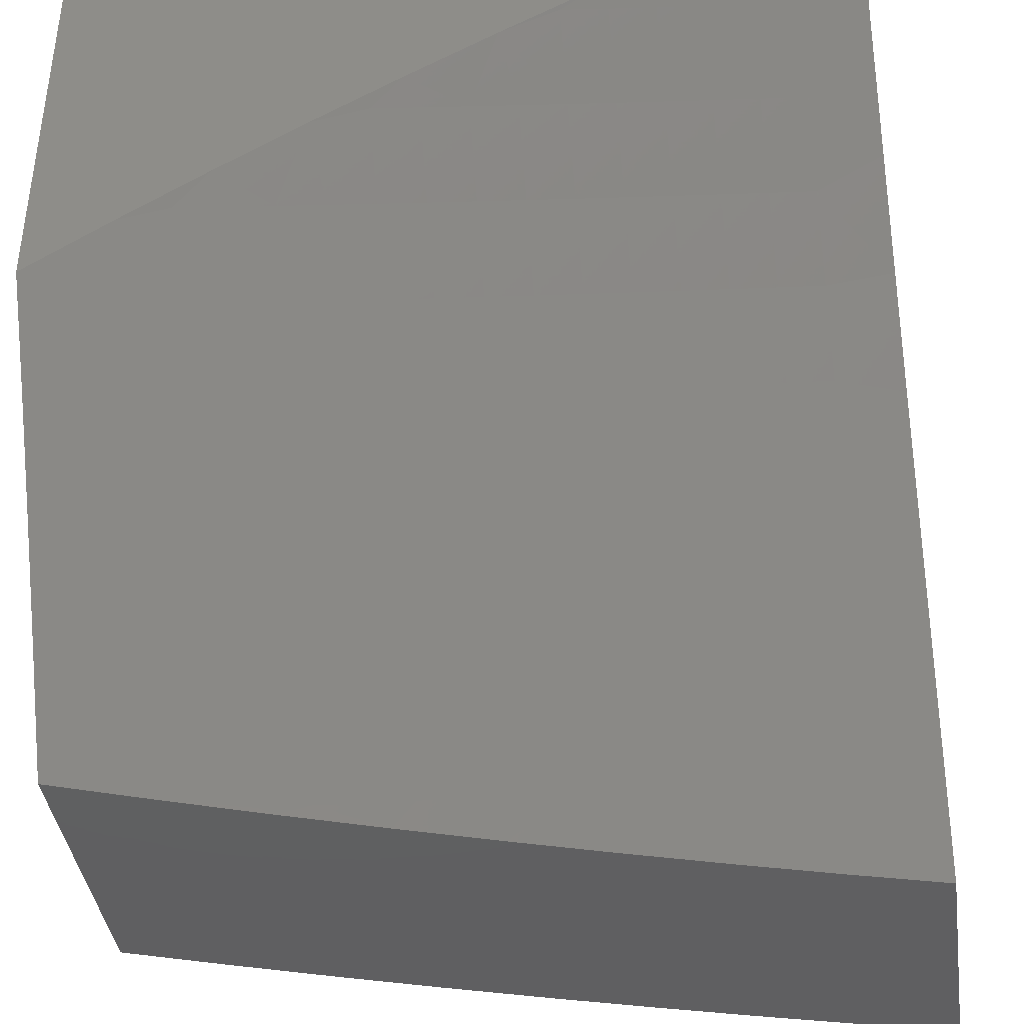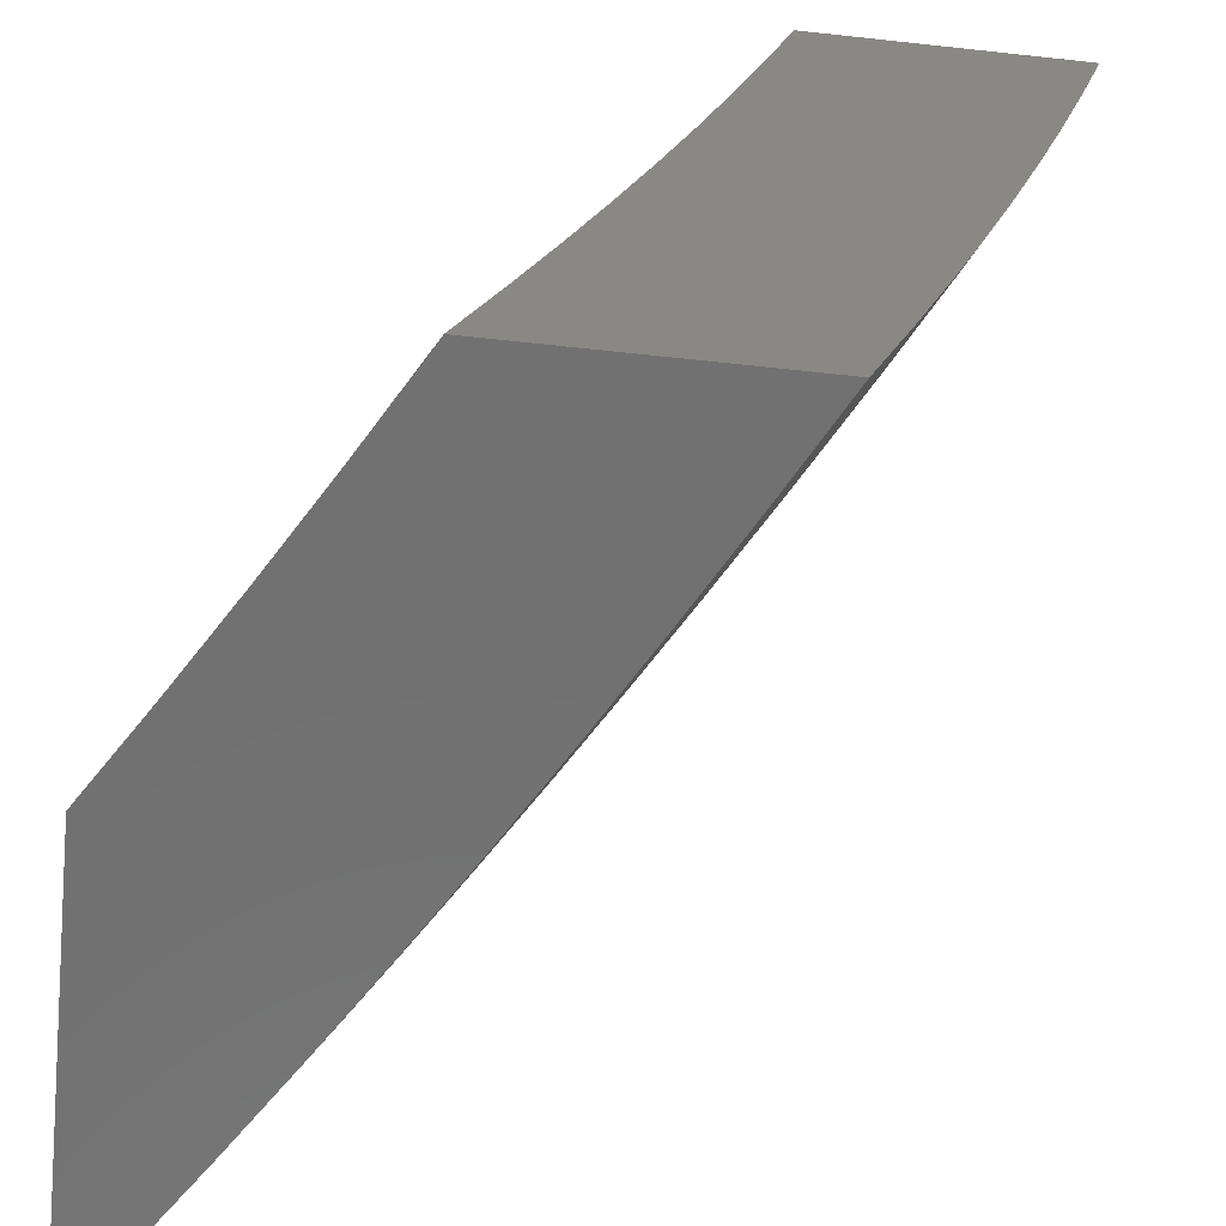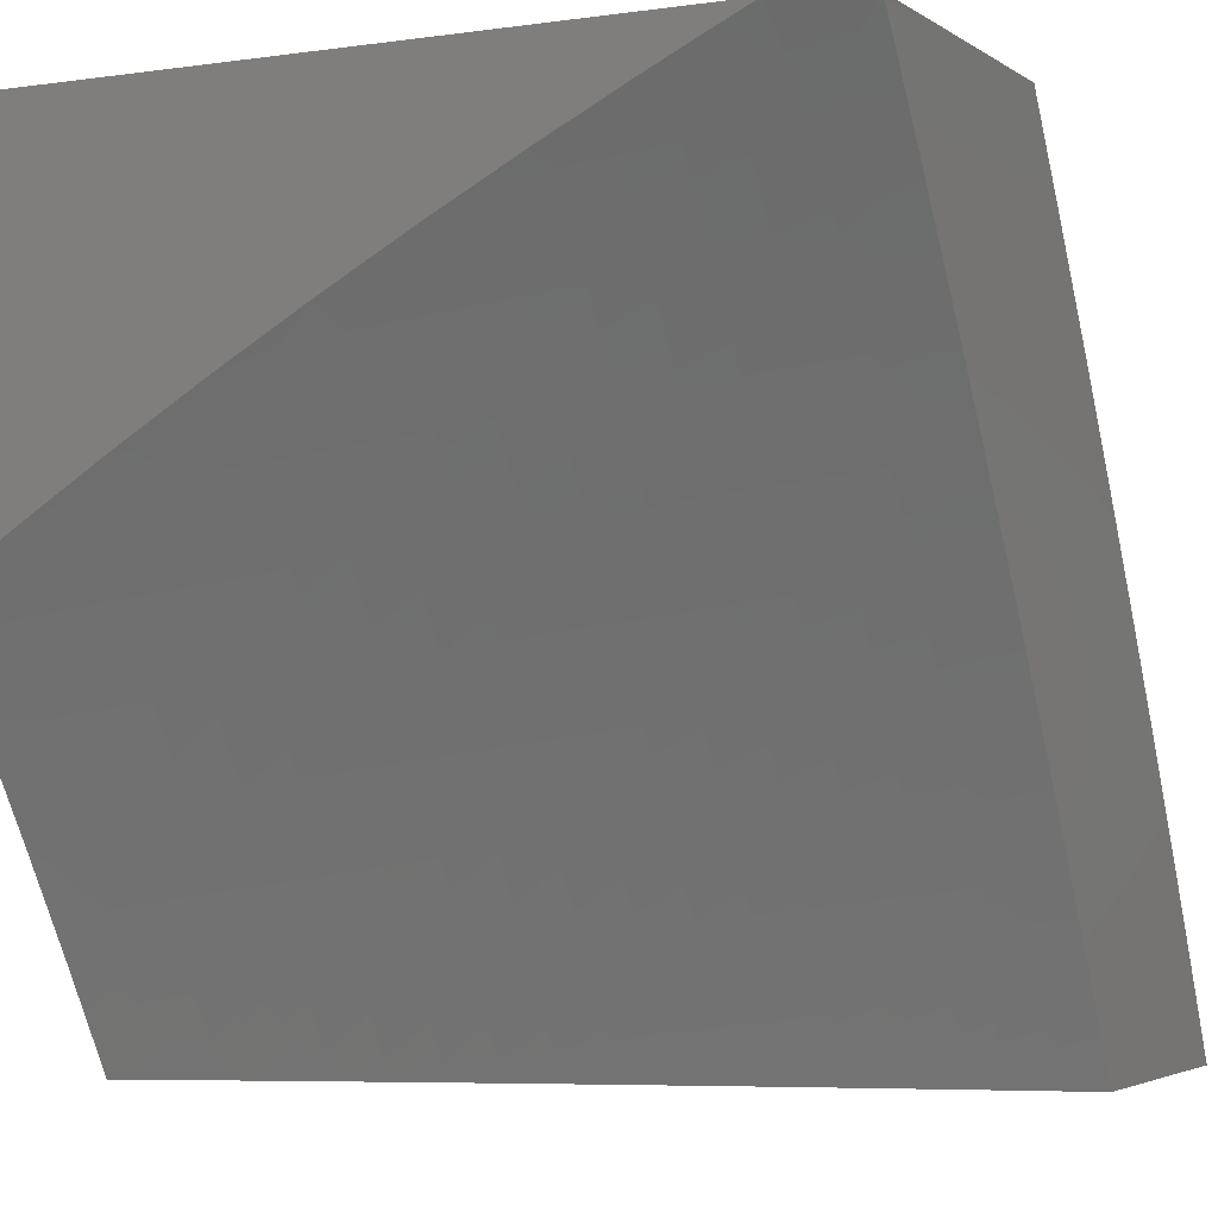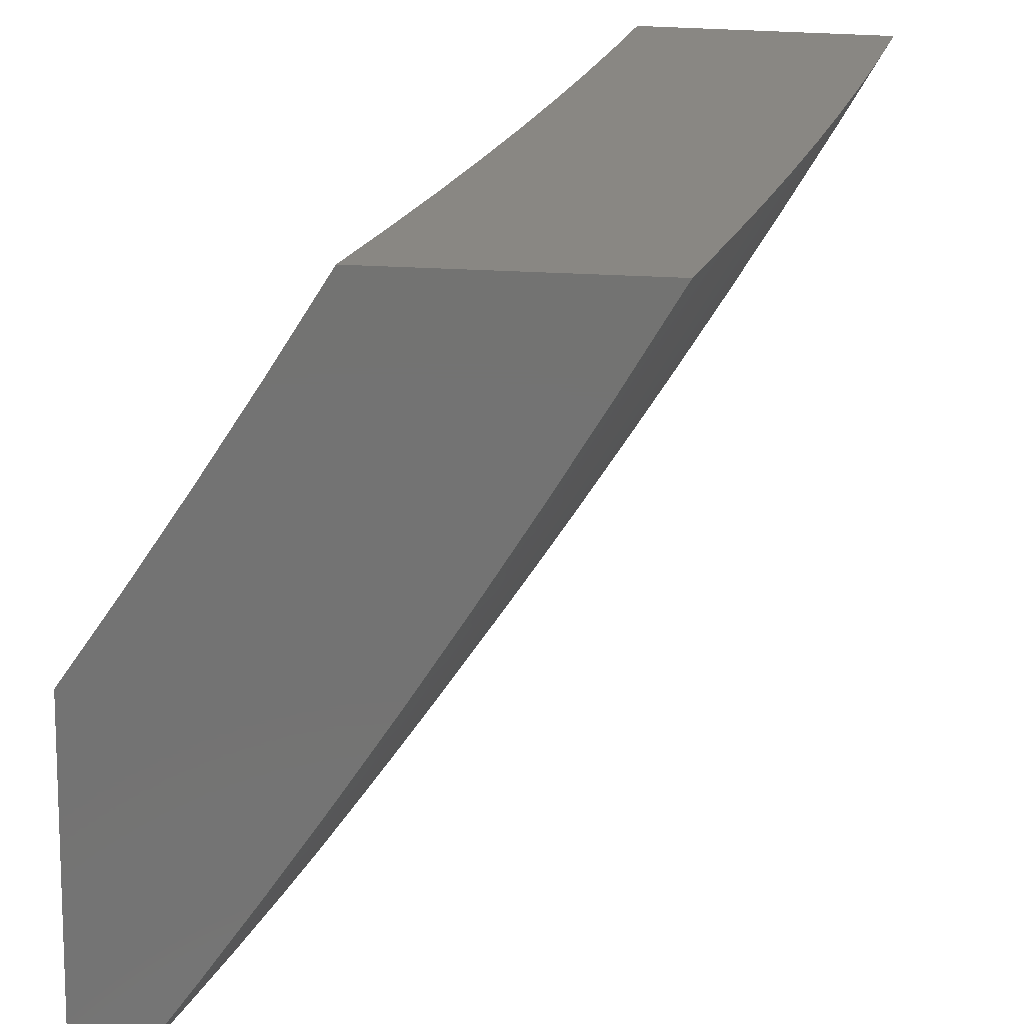
<metadata>
{"format":"stl","ext":"stl","renderer":"f3d","projection":"perspective","resolution":1024,"background":"white","views":[{"elev":-40.3,"azim":-81.9,"up":"+Y"},{"elev":-62.9,"azim":-6.3,"up":"+Z"},{"elev":-3.2,"azim":-63.3,"up":"+Y"},{"elev":-65.1,"azim":-2.3,"up":"+Z"}]}
</metadata>
<code>
# stl→obj: 310 verts, 616 faces
v 9 5.57 -3.892
v 9 5.5 -4
v 9.039 5.475 -3.943
v 9.078 5.377 -4
v 9.1 5.378 -3.943
v 9.159 5.281 -3.943
v 9.176 5.291 -3.886
v 9.235 5.193 -3.886
v 9.252 5.202 -3.829
v 9.309 5.104 -3.829
v 9.326 5.113 -3.772
v 9.387 5.005 -3.772
v 9.403 5.013 -3.715
v 9.396 5 -3.753
v 9.442 5 -3.629
v 9.154 5.252 -4
v 9.218 5.183 -3.943
v 9.292 5.094 -3.886
v 9.349 5 -3.877
v 9.228 5.127 -4
v 9.275 5.085 -3.943
v 9.3 5 -4
v 9.486 5 -3.504
v 9.436 5.031 -3.6
v 9.42 5.022 -3.658
v 9.342 5.122 -3.715
v 9.268 5.212 -3.772
v 9.193 5.301 -3.829
v 9.117 5.388 -3.886
v 9.529 5 -3.379
v 9.482 5.055 -3.429
v 9.467 5.047 -3.486
v 9.451 5.039 -3.543
v 9.39 5.148 -3.543
v 9.374 5.139 -3.6
v 9.316 5.239 -3.6
v 9.301 5.23 -3.658
v 9.242 5.329 -3.658
v 9.226 5.319 -3.715
v 9.166 5.417 -3.715
v 9.15 5.408 -3.772
v 9.089 5.505 -3.772
v 9.073 5.495 -3.829
v 9.011 5.592 -3.829
v 9 5.637 -3.782
v 9.027 5.602 -3.772
v 9.043 5.612 -3.715
v 9.105 5.515 -3.715
v 9.121 5.524 -3.658
v 9.182 5.427 -3.658
v 9.197 5.436 -3.6
v 9.257 5.338 -3.6
v 9.273 5.346 -3.543
v 9.332 5.247 -3.543
v 9.347 5.256 -3.486
v 9.405 5.156 -3.486
v 9.42 5.165 -3.429
v 9.497 5.063 -3.371
v 9.511 5.071 -3.314
v 9.57 5 -3.253
v 9.526 5.079 -3.257
v 9.54 5.086 -3.2
v 9.464 5.188 -3.257
v 9.478 5.196 -3.2
v 9.405 5.289 -3.257
v 9.419 5.297 -3.2
v 9.346 5.389 -3.257
v 9.36 5.397 -3.2
v 9.285 5.488 -3.257
v 9.299 5.496 -3.2
v 9.223 5.587 -3.257
v 9.237 5.595 -3.2
v 9.16 5.685 -3.257
v 9.174 5.693 -3.2
v 9.096 5.783 -3.257
v 9.11 5.791 -3.2
v 9.031 5.88 -3.257
v 9.044 5.888 -3.2
v 9 5.945 -3.217
v 9.057 5.897 -3.142
v 9 6 -3.1
v 9.07 5.905 -3.085
v 9.032 6 -3
v 9.115 5.879 -3
v 9.136 5.808 -3.085
v 9.196 5.756 -3
v 9.2 5.71 -3.085
v 9.276 5.633 -3
v 9.264 5.611 -3.085
v 9.326 5.512 -3.085
v 9.25 5.603 -3.142
v 9.312 5.504 -3.142
v 9.61 5 -3.127
v 9.554 5.093 -3.142
v 9.491 5.204 -3.142
v 9.433 5.304 -3.142
v 9.373 5.404 -3.142
v 9.567 5.101 -3.085
v 9.648 5 -3
v 9.577 5.129 -3
v 9.505 5.211 -3.085
v 9.504 5.256 -3
v 9.446 5.312 -3.085
v 9.43 5.383 -3
v 9.387 5.412 -3.085
v 9.354 5.509 -3
v 9 5.887 -3.332
v 9.017 5.871 -3.314
v 9.083 5.774 -3.314
v 9.147 5.676 -3.314
v 9.21 5.578 -3.314
v 9.271 5.48 -3.314
v 9.332 5.38 -3.314
v 9.391 5.281 -3.314
v 9.449 5.181 -3.314
v 9.003 5.862 -3.371
v 9 5.828 -3.446
v 9.069 5.765 -3.371
v 9.054 5.756 -3.429
v 9.133 5.668 -3.371
v 9.118 5.659 -3.429
v 9.195 5.57 -3.371
v 9.181 5.561 -3.429
v 9.257 5.471 -3.371
v 9.243 5.463 -3.429
v 9.317 5.372 -3.371
v 9.303 5.364 -3.429
v 9.377 5.273 -3.371
v 9.362 5.264 -3.429
v 9.435 5.173 -3.371
v 9.04 5.747 -3.486
v 9 5.766 -3.559
v 9.025 5.737 -3.543
v 9.01 5.728 -3.6
v 9.089 5.641 -3.543
v 9.074 5.631 -3.6
v 9.151 5.543 -3.543
v 9.136 5.534 -3.6
v 9.213 5.445 -3.543
v 9 5.703 -3.671
v 9.058 5.622 -3.658
v 9.056 5.485 -3.886
v 9.134 5.398 -3.829
v 9.166 5.552 -3.486
v 9.104 5.65 -3.486
v 9.228 5.454 -3.486
v 9.288 5.355 -3.486
v 9.187 5.702 -3.142
v 9.123 5.8 -3.142
v 9.21 5.31 -3.772
v 9.285 5.221 -3.715
v 9.358 5.131 -3.658
v 9.708 5 -3.877
v 9.661 5 -4
v 9.63 5.104 -3.938
v 9.593 5.128 -4
v 9.569 5.217 -3.938
v 9.524 5.256 -4
v 9.507 5.33 -3.938
v 9.453 5.382 -4
v 9.458 5.417 -3.938
v 9.38 5.508 -4
v 9.408 5.503 -3.938
v 9.357 5.589 -3.938
v 9.376 5.599 -3.875
v 9.324 5.685 -3.875
v 9.342 5.696 -3.813
v 9.289 5.781 -3.813
v 9.306 5.792 -3.751
v 9.253 5.877 -3.751
v 9.27 5.888 -3.688
v 9.215 5.973 -3.688
v 9.231 5.983 -3.626
v 9.219 6 -3.629
v 9.248 5.994 -3.563
v 9.265 6 -3.505
v 9.302 5.908 -3.563
v 9.318 5.919 -3.501
v 9.356 5.823 -3.563
v 9.372 5.833 -3.501
v 9.409 5.737 -3.563
v 9.425 5.747 -3.501
v 9.461 5.651 -3.563
v 9.477 5.66 -3.501
v 9.512 5.564 -3.563
v 9.529 5.573 -3.501
v 9.563 5.477 -3.563
v 9.579 5.486 -3.501
v 9.612 5.389 -3.563
v 9.629 5.399 -3.501
v 9.675 5.275 -3.563
v 9.692 5.284 -3.501
v 9.737 5.161 -3.563
v 9.754 5.169 -3.501
v 9.797 5.046 -3.563
v 9.814 5.054 -3.501
v 9.841 5 -3.504
v 9.83 5.063 -3.438
v 9.882 5 -3.379
v 9.847 5.071 -3.376
v 9.878 5.087 -3.25
v 9.817 5.203 -3.25
v 9.847 5.219 -3.125
v 9.785 5.335 -3.125
v 9.864 5.255 -3
v 9.796 5.382 -3
v 9.721 5.45 -3.125
v 9.726 5.507 -3
v 9.671 5.539 -3.125
v 9.654 5.632 -3
v 9.62 5.627 -3.125
v 9.568 5.714 -3.125
v 9.591 5.61 -3.25
v 9.539 5.697 -3.25
v 9.56 5.592 -3.376
v 9.509 5.679 -3.376
v 9.545 5.583 -3.438
v 9.493 5.67 -3.438
v 9.306 5.632 -4
v 9.306 5.674 -3.938
v 9.271 5.77 -3.875
v 9.236 5.866 -3.813
v 9.198 5.962 -3.751
v 9.172 6 -3.753
v 9.23 5.756 -4
v 9.254 5.759 -3.938
v 9.218 5.855 -3.875
v 9.181 5.951 -3.813
v 9.2 5.844 -3.938
v 9.153 5.878 -4
v 9.146 5.928 -3.938
v 9.074 6 -4
v 9.124 6 -3.877
v 9.164 5.939 -3.875
v 9.334 5.929 -3.438
v 9.308 6 -3.379
v 9.349 5.938 -3.376
v 9.35 6 -3.253
v 9.379 5.957 -3.25
v 9.391 6 -3.127
v 9.407 5.975 -3.125
v 9.43 6 -3
v 9.462 5.889 -3.125
v 9.506 5.878 -3
v 9.515 5.802 -3.125
v 9.581 5.756 -3
v 9.931 5.128 -3
v 9.908 5.102 -3.125
v 9.921 5 -3.253
v 9.996 5 -3
v 9.96 5 -3.127
v 9.798 5 -3.629
v 9.78 5.037 -3.626
v 9.72 5.152 -3.626
v 9.659 5.266 -3.626
v 9.596 5.38 -3.626
v 9.546 5.467 -3.626
v 9.496 5.554 -3.626
v 9.445 5.641 -3.626
v 9.393 5.727 -3.626
v 9.34 5.813 -3.626
v 9.286 5.898 -3.626
v 9.763 5.028 -3.688
v 9.754 5 -3.753
v 9.745 5.019 -3.751
v 9.727 5.009 -3.813
v 9.685 5.133 -3.751
v 9.667 5.124 -3.813
v 9.624 5.247 -3.751
v 9.606 5.237 -3.813
v 9.561 5.361 -3.751
v 9.543 5.351 -3.813
v 9.512 5.448 -3.751
v 9.494 5.437 -3.813
v 9.462 5.534 -3.751
v 9.444 5.524 -3.813
v 9.411 5.62 -3.751
v 9.393 5.61 -3.813
v 9.359 5.706 -3.751
v 9.649 5.114 -3.875
v 9.588 5.227 -3.875
v 9.525 5.341 -3.875
v 9.476 5.427 -3.875
v 9.426 5.513 -3.875
v 9.703 5.142 -3.688
v 9.641 5.257 -3.688
v 9.579 5.37 -3.688
v 9.529 5.457 -3.688
v 9.479 5.544 -3.688
v 9.428 5.631 -3.688
v 9.376 5.717 -3.688
v 9.323 5.802 -3.688
v 9.77 5.178 -3.438
v 9.708 5.293 -3.438
v 9.645 5.408 -3.438
v 9.595 5.495 -3.438
v 9.786 5.187 -3.376
v 9.724 5.302 -3.376
v 9.661 5.416 -3.376
v 9.611 5.504 -3.376
v 9.755 5.319 -3.25
v 9.692 5.434 -3.25
v 9.642 5.522 -3.25
v 9.441 5.756 -3.438
v 9.388 5.843 -3.438
v 9.456 5.766 -3.376
v 9.403 5.852 -3.376
v 9.486 5.784 -3.25
v 9.433 5.871 -3.25
v 9 6 -4
f 1 2 3
f 3 2 4
f 3 4 5
f 5 4 6
f 5 6 7
f 7 6 8
f 7 8 9
f 9 8 10
f 9 10 11
f 11 10 12
f 11 12 13
f 13 12 14
f 13 14 15
f 4 16 6
f 6 16 17
f 6 17 8
f 8 17 18
f 8 18 10
f 10 18 19
f 10 19 12
f 12 19 14
f 16 20 17
f 17 20 21
f 17 21 18
f 18 21 19
f 20 22 21
f 21 22 19
f 23 24 15
f 15 24 25
f 15 25 13
f 13 25 26
f 13 26 11
f 11 26 27
f 11 27 9
f 9 27 28
f 9 28 7
f 7 28 29
f 7 29 5
f 5 29 3
f 30 31 23
f 23 31 32
f 23 32 33
f 33 32 34
f 33 34 35
f 35 34 36
f 35 36 37
f 37 36 38
f 37 38 39
f 39 38 40
f 39 40 41
f 41 40 42
f 41 42 43
f 43 42 44
f 43 44 1
f 1 44 45
f 45 44 46
f 45 46 47
f 47 46 48
f 47 48 49
f 49 48 50
f 49 50 51
f 51 50 52
f 51 52 53
f 53 52 54
f 53 54 55
f 55 54 56
f 55 56 57
f 57 56 31
f 57 31 58
f 58 31 30
f 58 30 59
f 59 30 60
f 59 60 61
f 61 60 62
f 61 62 63
f 63 62 64
f 63 64 65
f 65 64 66
f 65 66 67
f 67 66 68
f 67 68 69
f 69 68 70
f 69 70 71
f 71 70 72
f 71 72 73
f 73 72 74
f 73 74 75
f 75 74 76
f 75 76 77
f 77 76 78
f 77 78 79
f 79 78 80
f 79 80 81
f 81 80 82
f 81 82 83
f 83 82 84
f 84 82 85
f 84 85 86
f 86 85 87
f 86 87 88
f 88 87 89
f 88 89 90
f 90 89 91
f 90 91 92
f 92 91 72
f 92 72 70
f 60 93 62
f 62 93 94
f 62 94 64
f 64 94 95
f 64 95 66
f 66 95 96
f 66 96 68
f 68 96 97
f 68 97 70
f 70 97 92
f 94 93 98
f 98 93 99
f 98 99 100
f 98 100 101
f 101 100 102
f 101 102 103
f 103 102 104
f 103 104 105
f 105 104 106
f 105 106 90
f 90 106 88
f 79 107 77
f 77 107 108
f 77 108 75
f 75 108 109
f 75 109 73
f 73 109 110
f 73 110 71
f 71 110 111
f 71 111 69
f 69 111 112
f 69 112 67
f 67 112 113
f 67 113 65
f 65 113 114
f 65 114 63
f 63 114 115
f 63 115 61
f 61 115 59
f 108 107 116
f 116 107 117
f 116 117 118
f 118 117 119
f 118 119 120
f 120 119 121
f 120 121 122
f 122 121 123
f 122 123 124
f 124 123 125
f 124 125 126
f 126 125 127
f 126 127 128
f 128 127 129
f 128 129 130
f 130 129 57
f 130 57 58
f 119 117 131
f 131 117 132
f 131 132 133
f 133 132 134
f 133 134 135
f 135 134 136
f 135 136 137
f 137 136 138
f 137 138 139
f 139 138 51
f 139 51 53
f 132 140 134
f 134 140 136
f 45 47 140
f 140 47 141
f 140 141 136
f 136 141 138
f 43 1 142
f 142 1 3
f 142 3 29
f 46 44 42
f 43 142 143
f 143 142 29
f 143 29 28
f 46 42 48
f 48 42 40
f 48 40 50
f 50 40 38
f 50 38 52
f 52 38 36
f 52 36 54
f 54 36 34
f 54 34 56
f 56 34 32
f 56 32 31
f 141 47 49
f 51 138 49
f 49 138 141
f 137 144 135
f 135 144 145
f 135 145 133
f 133 145 131
f 144 123 145
f 145 123 121
f 145 121 131
f 131 121 119
f 144 137 146
f 146 137 139
f 146 139 147
f 147 139 53
f 147 53 55
f 123 144 125
f 125 144 146
f 125 146 127
f 127 146 147
f 127 147 129
f 129 147 55
f 129 55 57
f 122 111 120
f 120 111 110
f 120 110 118
f 118 110 109
f 118 109 116
f 116 109 108
f 111 122 112
f 112 122 124
f 112 124 113
f 113 124 126
f 113 126 114
f 114 126 128
f 114 128 115
f 115 128 130
f 115 130 59
f 59 130 58
f 72 91 74
f 74 91 148
f 74 148 76
f 76 148 149
f 76 149 78
f 78 149 80
f 91 89 148
f 148 89 87
f 148 87 149
f 149 87 85
f 149 85 80
f 80 85 82
f 43 143 41
f 41 143 150
f 41 150 39
f 39 150 151
f 39 151 37
f 37 151 152
f 37 152 35
f 35 152 24
f 35 24 33
f 33 24 23
f 150 143 28
f 105 90 92
f 105 92 97
f 150 28 27
f 150 27 151
f 151 27 26
f 151 26 152
f 152 26 25
f 152 25 24
f 105 97 103
f 103 97 96
f 103 96 101
f 101 96 95
f 101 95 98
f 98 95 94
f 153 154 155
f 155 154 156
f 155 156 157
f 157 156 158
f 157 158 159
f 159 158 160
f 159 160 161
f 161 160 162
f 161 162 163
f 163 162 164
f 163 164 165
f 165 164 166
f 165 166 167
f 167 166 168
f 167 168 169
f 169 168 170
f 169 170 171
f 171 170 172
f 171 172 173
f 173 172 174
f 173 174 175
f 175 174 176
f 175 176 177
f 177 176 178
f 177 178 179
f 179 178 180
f 179 180 181
f 181 180 182
f 181 182 183
f 183 182 184
f 183 184 185
f 185 184 186
f 185 186 187
f 187 186 188
f 187 188 189
f 189 188 190
f 189 190 191
f 191 190 192
f 191 192 193
f 193 192 194
f 193 194 195
f 195 194 196
f 195 196 197
f 197 196 198
f 197 198 199
f 199 198 200
f 199 200 201
f 201 200 202
f 201 202 203
f 203 202 204
f 203 204 205
f 205 204 206
f 206 204 207
f 206 207 208
f 208 207 209
f 208 209 210
f 210 209 211
f 210 211 212
f 212 211 213
f 212 213 214
f 214 213 215
f 214 215 216
f 216 215 217
f 216 217 218
f 218 217 186
f 218 186 184
f 162 219 164
f 164 219 220
f 164 220 166
f 166 220 221
f 166 221 168
f 168 221 222
f 168 222 170
f 170 222 223
f 170 223 172
f 172 223 224
f 172 224 174
f 219 225 220
f 220 225 226
f 220 226 221
f 221 226 227
f 221 227 222
f 222 227 228
f 222 228 223
f 223 228 224
f 226 225 229
f 229 225 230
f 229 230 231
f 231 230 232
f 231 232 233
f 224 228 233
f 233 228 234
f 233 234 231
f 231 234 229
f 178 176 235
f 235 176 236
f 235 236 237
f 237 236 238
f 237 238 239
f 239 238 240
f 239 240 241
f 241 240 242
f 241 242 243
f 243 242 244
f 243 244 245
f 245 244 246
f 245 246 212
f 212 246 210
f 205 247 203
f 203 247 248
f 203 248 201
f 201 248 249
f 201 249 199
f 247 250 248
f 248 250 251
f 248 251 249
f 197 252 195
f 195 252 253
f 195 253 193
f 193 253 254
f 193 254 191
f 191 254 255
f 191 255 189
f 189 255 256
f 189 256 187
f 187 256 257
f 187 257 185
f 185 257 258
f 185 258 183
f 183 258 259
f 183 259 181
f 181 259 260
f 181 260 179
f 179 260 261
f 179 261 177
f 177 261 262
f 177 262 175
f 175 262 173
f 253 252 263
f 263 252 264
f 263 264 265
f 265 264 266
f 265 266 267
f 267 266 268
f 267 268 269
f 269 268 270
f 269 270 271
f 271 270 272
f 271 272 273
f 273 272 274
f 273 274 275
f 275 274 276
f 275 276 277
f 277 276 278
f 277 278 279
f 279 278 167
f 279 167 169
f 264 153 266
f 266 153 280
f 266 280 268
f 268 280 270
f 280 153 155
f 280 155 281
f 281 155 157
f 281 157 282
f 282 157 159
f 282 159 283
f 283 159 161
f 283 161 284
f 284 161 163
f 284 163 165
f 263 265 285
f 285 265 267
f 285 267 286
f 286 267 269
f 286 269 287
f 287 269 271
f 287 271 288
f 288 271 273
f 288 273 289
f 289 273 275
f 289 275 290
f 290 275 277
f 290 277 291
f 291 277 279
f 291 279 292
f 292 279 169
f 292 169 171
f 253 263 254
f 254 263 285
f 254 285 255
f 255 285 286
f 255 286 256
f 256 286 287
f 256 287 257
f 257 287 288
f 257 288 258
f 258 288 289
f 258 289 259
f 259 289 290
f 259 290 260
f 260 290 291
f 260 291 261
f 261 291 292
f 261 292 262
f 262 292 171
f 262 171 173
f 198 196 293
f 293 196 194
f 293 194 294
f 294 194 192
f 294 192 295
f 295 192 190
f 295 190 296
f 296 190 188
f 296 188 217
f 217 188 186
f 200 198 297
f 297 198 293
f 297 293 298
f 298 293 294
f 298 294 299
f 299 294 295
f 299 295 300
f 300 295 296
f 300 296 215
f 215 296 217
f 200 297 202
f 202 297 301
f 202 301 204
f 204 301 207
f 301 297 298
f 272 270 281
f 281 270 280
f 272 281 282
f 301 298 302
f 302 298 299
f 302 299 303
f 303 299 300
f 303 300 213
f 213 300 215
f 274 272 282
f 274 282 283
f 209 207 302
f 302 207 301
f 209 302 303
f 276 274 283
f 276 283 284
f 211 209 303
f 211 303 213
f 276 284 278
f 278 284 165
f 278 165 167
f 218 184 304
f 304 184 182
f 304 182 305
f 305 182 180
f 305 180 235
f 235 180 178
f 216 218 306
f 306 218 304
f 306 304 307
f 307 304 305
f 307 305 237
f 237 305 235
f 245 212 214
f 214 216 308
f 308 216 306
f 308 306 309
f 309 306 307
f 309 307 239
f 239 307 237
f 243 245 308
f 308 245 214
f 243 308 309
f 226 229 227
f 227 229 234
f 227 234 228
f 243 309 241
f 241 309 239
f 83 84 242
f 242 84 86
f 242 86 244
f 244 86 88
f 244 88 246
f 246 88 106
f 246 106 210
f 210 106 104
f 210 104 208
f 208 104 102
f 208 102 206
f 206 102 100
f 206 100 205
f 205 100 99
f 205 99 247
f 247 99 250
f 93 249 99
f 99 249 251
f 99 251 250
f 249 93 199
f 199 93 60
f 199 60 197
f 197 60 30
f 197 30 252
f 252 30 23
f 252 23 264
f 264 23 15
f 264 15 153
f 153 15 14
f 153 14 154
f 154 14 19
f 154 19 22
f 20 160 22
f 22 160 158
f 22 158 156
f 160 20 162
f 162 20 16
f 162 16 219
f 219 16 4
f 219 4 225
f 225 4 2
f 225 2 230
f 230 2 310
f 230 310 232
f 156 154 22
f 2 1 310
f 310 1 45
f 310 45 140
f 140 132 310
f 310 132 117
f 310 117 107
f 107 79 310
f 310 79 81
f 83 176 81
f 81 176 174
f 81 174 224
f 242 240 83
f 83 240 238
f 83 238 236
f 236 176 83
f 224 233 81
f 81 233 310
f 310 233 232

</code>
